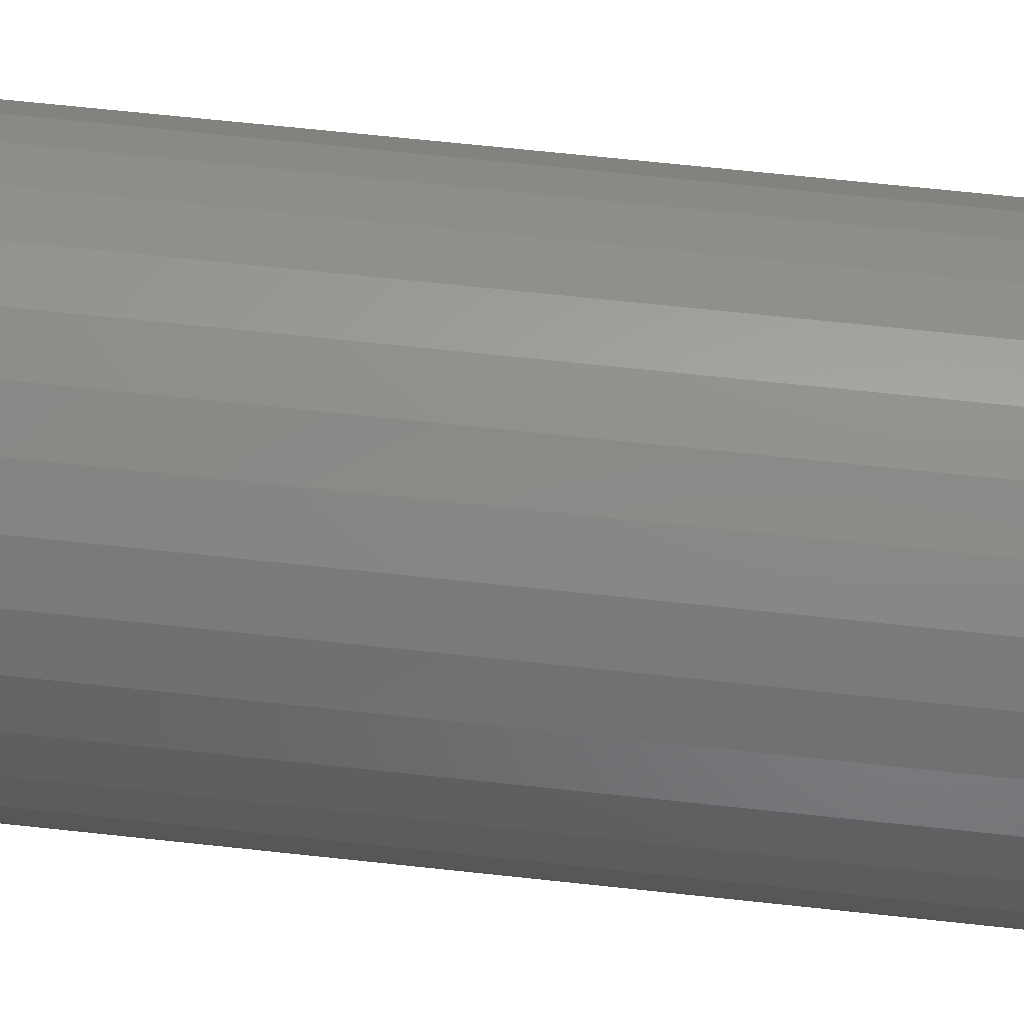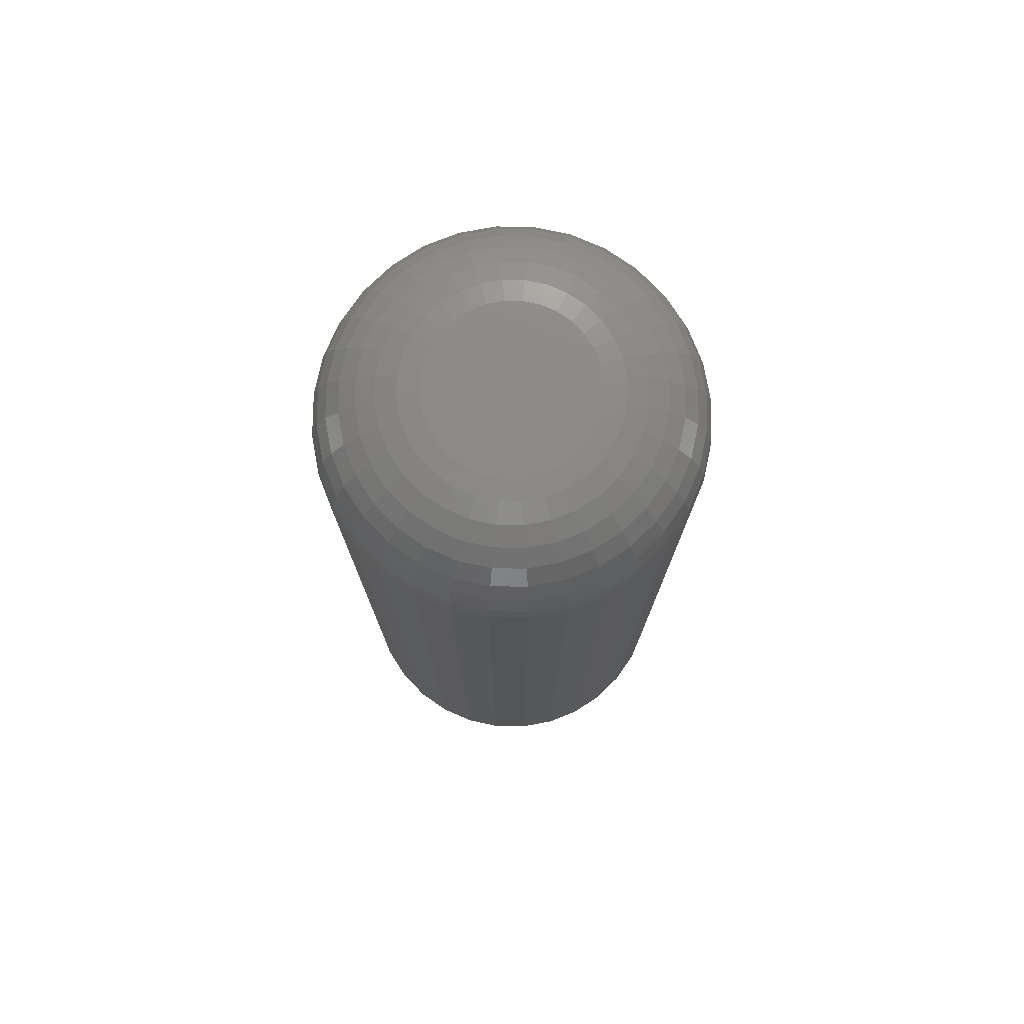
<metadata>
{"format":"stl","ext":"stl","renderer":"f3d","projection":"perspective","resolution":1024,"background":"white","views":[{"elev":66.8,"azim":96.2,"up":"+Z"},{"elev":76.7,"azim":-61.0,"up":"+Y"}]}
</metadata>
<code>
# stl→obj: 320 verts, 636 faces
v -0.002667 0.07031 -0.6972
v -0.00148 0.07031 -0.6971
v -0.005783 0.07031 -0.6989
v -0.003809 0.07031 -0.6976
v -0.004861 0.07031 -0.6981
v -0.000293 0.07031 -0.6972
v 0.0008486 0.07031 -0.6976
v -0.00654 0.07031 -0.6998
v -0.007103 0.07031 -0.7009
v 0.001901 0.07031 -0.6981
v 0.002823 0.07031 -0.6989
v 0.00358 0.07031 -0.6998
v 0.004142 0.07031 -0.7009
v -0.007449 0.07031 -0.702
v 0.004488 0.07031 -0.702
v -0.007566 0.07031 -0.7032
v 0.004488 0.07031 -0.7044
v -0.007103 0.07031 -0.7055
v -0.007449 0.07031 -0.7044
v 0.004142 0.07031 -0.7055
v -0.00654 0.07031 -0.7066
v -0.005783 0.07031 -0.7075
v 0.00358 0.07031 -0.7066
v -0.004861 0.07031 -0.7083
v -0.003809 0.07031 -0.7088
v -0.002667 0.07031 -0.7092
v 0.002823 0.07031 -0.7075
v -0.00148 0.07031 -0.7093
v -0.000293 0.07031 -0.7092
v 0.001901 0.07031 -0.7083
v 0.0008486 0.07031 -0.7088
v 0.004605 0.07031 -0.7032
v 0.01242 0.0625 -0.7032
v 0.01242 7.71e-18 -0.7032
v 0.01215 0.0625 -0.7059
v 0.01215 7.395e-18 -0.7059
v 0.01136 0.0625 -0.7085
v 0.01136 7.061e-18 -0.7085
v 0.01008 0.0625 -0.7109
v 0.01008 6.723e-18 -0.7109
v 0.008347 0.0625 -0.713
v 0.008347 6.393e-18 -0.713
v 0.006241 0.0625 -0.7148
v 0.006241 6.085e-18 -0.7148
v 0.003838 0.0625 -0.716
v 0.003838 5.809e-18 -0.716
v 0.001231 0.0625 -0.7168
v 0.001231 5.576e-18 -0.7168
v -0.00148 0.0625 -0.7171
v -0.00148 5.396e-18 -0.7171
v -0.004192 0.0625 -0.7168
v -0.004192 5.275e-18 -0.7168
v -0.006799 0.0625 -0.716
v -0.006799 5.218e-18 -0.716
v -0.009202 0.0625 -0.7148
v -0.009202 5.227e-18 -0.7148
v -0.01131 0.0625 -0.713
v -0.01131 5.302e-18 -0.713
v -0.01304 0.0625 -0.7109
v -0.01304 5.44e-18 -0.7109
v -0.01432 0.0625 -0.7085
v -0.01432 5.636e-18 -0.7085
v -0.01511 0.0625 -0.7059
v -0.01511 5.881e-18 -0.7059
v -0.01538 0.0625 -0.7032
v -0.01538 6.167e-18 -0.7032
v -0.01511 0.0625 -0.7005
v -0.01511 6.483e-18 -0.7005
v -0.01432 0.0625 -0.6979
v -0.01432 6.817e-18 -0.6979
v -0.01304 0.0625 -0.6955
v -0.01304 7.155e-18 -0.6955
v -0.01131 0.0625 -0.6934
v -0.01131 7.484e-18 -0.6934
v -0.009202 0.0625 -0.6917
v -0.009202 7.793e-18 -0.6917
v -0.006799 0.0625 -0.6904
v -0.006799 8.069e-18 -0.6904
v -0.004192 0.0625 -0.6896
v -0.004192 8.302e-18 -0.6896
v -0.00148 0.0625 -0.6893
v -0.00148 8.482e-18 -0.6893
v 0.001231 0.0625 -0.6896
v 0.001231 8.603e-18 -0.6896
v 0.003838 0.0625 -0.6904
v 0.003838 8.66e-18 -0.6904
v 0.006241 0.0625 -0.6917
v 0.006241 8.65e-18 -0.6917
v 0.008347 0.0625 -0.6934
v 0.008347 8.575e-18 -0.6934
v 0.01008 0.0625 -0.6955
v 0.01008 8.438e-18 -0.6955
v 0.01136 0.0625 -0.6979
v 0.01136 8.242e-18 -0.6979
v 0.01215 0.0625 -0.7005
v 0.01215 7.997e-18 -0.7005
v -0.01523 0.06402 -0.7032
v -0.01496 0.06402 -0.7005
v -0.01478 0.06549 -0.7032
v -0.01453 0.06549 -0.7006
v -0.01406 0.06684 -0.7032
v -0.01382 0.06684 -0.7008
v -0.01309 0.06802 -0.7032
v -0.01287 0.06802 -0.7009
v -0.01191 0.069 -0.7032
v -0.01171 0.069 -0.7012
v -0.01056 0.06972 -0.7032
v -0.01038 0.06972 -0.7014
v -0.00909 0.07016 -0.7032
v -0.008944 0.07016 -0.7017
v 0.012 0.06402 -0.7005
v 0.01227 0.06402 -0.7032
v 0.01157 0.06549 -0.7006
v 0.01182 0.06549 -0.7032
v 0.01086 0.06684 -0.7008
v 0.0111 0.06684 -0.7032
v 0.009906 0.06802 -0.7009
v 0.01013 0.06802 -0.7032
v 0.008745 0.069 -0.7012
v 0.008946 0.069 -0.7032
v 0.007421 0.06972 -0.7014
v 0.007595 0.06972 -0.7032
v 0.005983 0.07016 -0.7017
v 0.006129 0.07016 -0.7032
v 0.01122 0.06402 -0.6979
v 0.01081 0.06549 -0.6981
v 0.01014 0.06684 -0.6984
v 0.009246 0.06802 -0.6988
v 0.008152 0.069 -0.6992
v 0.006904 0.06972 -0.6997
v 0.00555 0.07016 -0.7003
v 0.009951 0.06402 -0.6956
v 0.009581 0.06549 -0.6958
v 0.008981 0.06684 -0.6962
v 0.008173 0.06802 -0.6968
v 0.007189 0.069 -0.6974
v 0.006066 0.06972 -0.6982
v 0.004847 0.07016 -0.699
v 0.008241 0.06402 -0.6935
v 0.007927 0.06549 -0.6938
v 0.007416 0.06684 -0.6943
v 0.006729 0.06802 -0.695
v 0.005892 0.069 -0.6958
v 0.004937 0.06972 -0.6968
v 0.003901 0.07016 -0.6978
v 0.006158 0.06402 -0.6918
v 0.005911 0.06549 -0.6921
v 0.00551 0.06684 -0.6927
v 0.00497 0.06802 -0.6936
v 0.004312 0.069 -0.6945
v 0.003562 0.06972 -0.6957
v 0.002747 0.07016 -0.6969
v 0.003781 0.06402 -0.6905
v 0.003611 0.06549 -0.6909
v 0.003334 0.06684 -0.6916
v 0.002963 0.06802 -0.6925
v 0.00251 0.069 -0.6936
v 0.001993 0.06972 -0.6948
v 0.001432 0.07016 -0.6962
v 0.001202 0.06402 -0.6897
v 0.001115 0.06549 -0.6902
v 0.0009742 0.06684 -0.6909
v 0.0007847 0.06802 -0.6918
v 0.0005537 0.069 -0.693
v 0.0002902 0.06972 -0.6943
v 4.31e-06 0.07016 -0.6957
v -0.00148 0.06402 -0.6895
v -0.00148 0.06549 -0.6899
v -0.00148 0.06684 -0.6906
v -0.00148 0.06802 -0.6916
v -0.00148 0.069 -0.6928
v -0.00148 0.06972 -0.6941
v -0.00148 0.07016 -0.6956
v -0.004162 0.06402 -0.6897
v -0.004076 0.06549 -0.6902
v -0.003935 0.06684 -0.6909
v -0.003745 0.06802 -0.6918
v -0.003514 0.069 -0.693
v -0.003251 0.06972 -0.6943
v -0.002965 0.07016 -0.6957
v -0.006741 0.06402 -0.6905
v -0.006571 0.06549 -0.6909
v -0.006295 0.06684 -0.6916
v -0.005923 0.06802 -0.6925
v -0.00547 0.069 -0.6936
v -0.004953 0.06972 -0.6948
v -0.004392 0.07016 -0.6962
v -0.009118 0.06402 -0.6918
v -0.008871 0.06549 -0.6921
v -0.00847 0.06684 -0.6927
v -0.00793 0.06802 -0.6936
v -0.007273 0.069 -0.6945
v -0.006522 0.06972 -0.6957
v -0.005708 0.07016 -0.6969
v -0.0112 0.06402 -0.6935
v -0.01089 0.06549 -0.6938
v -0.01038 0.06684 -0.6943
v -0.00969 0.06802 -0.695
v -0.008853 0.069 -0.6958
v -0.007897 0.06972 -0.6968
v -0.006861 0.07016 -0.6978
v -0.01291 0.06402 -0.6956
v -0.01254 0.06549 -0.6958
v -0.01194 0.06684 -0.6962
v -0.01113 0.06802 -0.6968
v -0.01015 0.069 -0.6974
v -0.009026 0.06972 -0.6982
v -0.007807 0.07016 -0.699
v -0.01418 0.06402 -0.6979
v -0.01377 0.06549 -0.6981
v -0.0131 0.06684 -0.6984
v -0.01221 0.06802 -0.6988
v -0.01111 0.069 -0.6992
v -0.009865 0.06972 -0.6997
v -0.008511 0.07016 -0.7003
v 0.012 0.06402 -0.7059
v 0.01157 0.06549 -0.7058
v 0.01086 0.06684 -0.7057
v 0.009906 0.06802 -0.7055
v 0.008745 0.069 -0.7052
v 0.007421 0.06972 -0.705
v 0.005983 0.07016 -0.7047
v -0.01496 0.06402 -0.7059
v -0.01453 0.06549 -0.7058
v -0.01382 0.06684 -0.7057
v -0.01287 0.06802 -0.7055
v -0.01171 0.069 -0.7052
v -0.01038 0.06972 -0.705
v -0.008944 0.07016 -0.7047
v -0.01418 0.06402 -0.7085
v -0.01377 0.06549 -0.7083
v -0.0131 0.06684 -0.708
v -0.01221 0.06802 -0.7077
v -0.01111 0.069 -0.7072
v -0.009865 0.06972 -0.7067
v -0.008511 0.07016 -0.7061
v -0.01291 0.06402 -0.7108
v -0.01254 0.06549 -0.7106
v -0.01194 0.06684 -0.7102
v -0.01113 0.06802 -0.7097
v -0.01015 0.069 -0.709
v -0.009026 0.06972 -0.7082
v -0.007807 0.07016 -0.7074
v -0.0112 0.06402 -0.7129
v -0.01089 0.06549 -0.7126
v -0.01038 0.06684 -0.7121
v -0.00969 0.06802 -0.7114
v -0.008853 0.069 -0.7106
v -0.007897 0.06972 -0.7096
v -0.006861 0.07016 -0.7086
v -0.009118 0.06402 -0.7146
v -0.008871 0.06549 -0.7143
v -0.00847 0.06684 -0.7137
v -0.00793 0.06802 -0.7129
v -0.007273 0.069 -0.7119
v -0.006522 0.06972 -0.7108
v -0.005708 0.07016 -0.7095
v -0.006741 0.06402 -0.7159
v -0.006571 0.06549 -0.7155
v -0.006295 0.06684 -0.7148
v -0.005923 0.06802 -0.7139
v -0.00547 0.069 -0.7128
v -0.004953 0.06972 -0.7116
v -0.004392 0.07016 -0.7102
v -0.004162 0.06402 -0.7167
v -0.004076 0.06549 -0.7163
v -0.003935 0.06684 -0.7155
v -0.003745 0.06802 -0.7146
v -0.003514 0.069 -0.7134
v -0.003251 0.06972 -0.7121
v -0.002965 0.07016 -0.7107
v -0.00148 0.06402 -0.717
v -0.00148 0.06549 -0.7165
v -0.00148 0.06684 -0.7158
v -0.00148 0.06802 -0.7148
v -0.00148 0.069 -0.7136
v -0.00148 0.06972 -0.7123
v -0.00148 0.07016 -0.7108
v 0.001202 0.06402 -0.7167
v 0.001115 0.06549 -0.7163
v 0.0009742 0.06684 -0.7155
v 0.0007847 0.06802 -0.7146
v 0.0005537 0.069 -0.7134
v 0.0002902 0.06972 -0.7121
v 4.31e-06 0.07016 -0.7107
v 0.003781 0.06402 -0.7159
v 0.003611 0.06549 -0.7155
v 0.003334 0.06684 -0.7148
v 0.002963 0.06802 -0.7139
v 0.00251 0.069 -0.7128
v 0.001993 0.06972 -0.7116
v 0.001432 0.07016 -0.7102
v 0.006158 0.06402 -0.7146
v 0.005911 0.06549 -0.7143
v 0.00551 0.06684 -0.7137
v 0.00497 0.06802 -0.7129
v 0.004312 0.069 -0.7119
v 0.003562 0.06972 -0.7108
v 0.002747 0.07016 -0.7095
v 0.008241 0.06402 -0.7129
v 0.007927 0.06549 -0.7126
v 0.007416 0.06684 -0.7121
v 0.006729 0.06802 -0.7114
v 0.005892 0.069 -0.7106
v 0.004937 0.06972 -0.7096
v 0.003901 0.07016 -0.7086
v 0.009951 0.06402 -0.7108
v 0.009581 0.06549 -0.7106
v 0.008981 0.06684 -0.7102
v 0.008173 0.06802 -0.7097
v 0.007189 0.069 -0.709
v 0.006066 0.06972 -0.7082
v 0.004847 0.07016 -0.7074
v 0.01122 0.06402 -0.7085
v 0.01081 0.06549 -0.7083
v 0.01014 0.06684 -0.708
v 0.009246 0.06802 -0.7077
v 0.008152 0.069 -0.7072
v 0.006904 0.06972 -0.7067
v 0.00555 0.07016 -0.7061
f 1 2 3
f 4 1 3
f 5 4 3
f 6 7 2
f 7 3 2
f 8 3 7
f 7 9 8
f 7 10 9
f 10 11 9
f 11 12 9
f 13 9 12
f 13 14 9
f 15 14 13
f 14 15 16
f 17 18 19
f 20 18 17
f 20 21 18
f 22 21 20
f 23 22 20
f 24 22 23
f 25 24 23
f 23 26 25
f 23 27 26
f 28 26 27
f 29 28 27
f 30 29 27
f 30 31 29
f 32 17 19
f 32 19 16
f 32 16 15
f 33 34 35
f 35 34 36
f 35 36 37
f 37 36 38
f 37 38 39
f 39 38 40
f 39 40 41
f 41 40 42
f 41 42 43
f 43 42 44
f 43 44 45
f 45 44 46
f 45 46 47
f 47 46 48
f 47 48 49
f 49 48 50
f 49 50 51
f 51 50 52
f 51 52 53
f 53 52 54
f 53 54 55
f 55 54 56
f 55 56 57
f 57 56 58
f 57 58 59
f 59 58 60
f 59 60 61
f 61 60 62
f 61 62 63
f 63 62 64
f 63 64 65
f 65 64 66
f 65 66 67
f 67 66 68
f 67 68 69
f 69 68 70
f 69 70 71
f 71 70 72
f 71 72 73
f 73 72 74
f 73 74 75
f 75 74 76
f 75 76 77
f 77 76 78
f 77 78 79
f 79 78 80
f 79 80 81
f 81 80 82
f 81 82 83
f 83 82 84
f 83 84 85
f 85 84 86
f 85 86 87
f 87 86 88
f 87 88 89
f 89 88 90
f 89 90 91
f 91 90 92
f 91 92 93
f 93 92 94
f 93 94 95
f 95 94 96
f 95 96 33
f 33 96 34
f 65 67 97
f 97 67 98
f 97 98 99
f 99 98 100
f 99 100 101
f 101 100 102
f 101 102 103
f 103 102 104
f 103 104 105
f 105 104 106
f 105 106 107
f 107 106 108
f 107 108 109
f 109 108 110
f 109 110 16
f 16 110 14
f 95 33 111
f 111 33 112
f 111 112 113
f 113 112 114
f 113 114 115
f 115 114 116
f 115 116 117
f 117 116 118
f 117 118 119
f 119 118 120
f 119 120 121
f 121 120 122
f 121 122 123
f 123 122 124
f 123 124 15
f 15 124 32
f 93 95 125
f 125 95 111
f 125 111 126
f 126 111 113
f 126 113 127
f 127 113 115
f 127 115 128
f 128 115 117
f 128 117 129
f 129 117 119
f 129 119 130
f 130 119 121
f 130 121 131
f 131 121 123
f 131 123 13
f 13 123 15
f 91 93 132
f 132 93 125
f 132 125 133
f 133 125 126
f 133 126 134
f 134 126 127
f 134 127 135
f 135 127 128
f 135 128 136
f 136 128 129
f 136 129 137
f 137 129 130
f 137 130 138
f 138 130 131
f 138 131 12
f 12 131 13
f 89 91 139
f 139 91 132
f 139 132 140
f 140 132 133
f 140 133 141
f 141 133 134
f 141 134 142
f 142 134 135
f 142 135 143
f 143 135 136
f 143 136 144
f 144 136 137
f 144 137 145
f 145 137 138
f 145 138 11
f 11 138 12
f 87 89 146
f 146 89 139
f 146 139 147
f 147 139 140
f 147 140 148
f 148 140 141
f 148 141 149
f 149 141 142
f 149 142 150
f 150 142 143
f 150 143 151
f 151 143 144
f 151 144 152
f 152 144 145
f 152 145 10
f 10 145 11
f 85 87 153
f 153 87 146
f 153 146 154
f 154 146 147
f 154 147 155
f 155 147 148
f 155 148 156
f 156 148 149
f 156 149 157
f 157 149 150
f 157 150 158
f 158 150 151
f 158 151 159
f 159 151 152
f 159 152 7
f 7 152 10
f 83 85 160
f 160 85 153
f 160 153 161
f 161 153 154
f 161 154 162
f 162 154 155
f 162 155 163
f 163 155 156
f 163 156 164
f 164 156 157
f 164 157 165
f 165 157 158
f 165 158 166
f 166 158 159
f 166 159 6
f 6 159 7
f 81 83 167
f 167 83 160
f 167 160 168
f 168 160 161
f 168 161 169
f 169 161 162
f 169 162 170
f 170 162 163
f 170 163 171
f 171 163 164
f 171 164 172
f 172 164 165
f 172 165 173
f 173 165 166
f 173 166 2
f 2 166 6
f 79 81 174
f 174 81 167
f 174 167 175
f 175 167 168
f 175 168 176
f 176 168 169
f 176 169 177
f 177 169 170
f 177 170 178
f 178 170 171
f 178 171 179
f 179 171 172
f 179 172 180
f 180 172 173
f 180 173 1
f 1 173 2
f 77 79 181
f 181 79 174
f 181 174 182
f 182 174 175
f 182 175 183
f 183 175 176
f 183 176 184
f 184 176 177
f 184 177 185
f 185 177 178
f 185 178 186
f 186 178 179
f 186 179 187
f 187 179 180
f 187 180 4
f 4 180 1
f 75 77 188
f 188 77 181
f 188 181 189
f 189 181 182
f 189 182 190
f 190 182 183
f 190 183 191
f 191 183 184
f 191 184 192
f 192 184 185
f 192 185 193
f 193 185 186
f 193 186 194
f 194 186 187
f 194 187 5
f 5 187 4
f 73 75 195
f 195 75 188
f 195 188 196
f 196 188 189
f 196 189 197
f 197 189 190
f 197 190 198
f 198 190 191
f 198 191 199
f 199 191 192
f 199 192 200
f 200 192 193
f 200 193 201
f 201 193 194
f 201 194 3
f 3 194 5
f 71 73 202
f 202 73 195
f 202 195 203
f 203 195 196
f 203 196 204
f 204 196 197
f 204 197 205
f 205 197 198
f 205 198 206
f 206 198 199
f 206 199 207
f 207 199 200
f 207 200 208
f 208 200 201
f 208 201 8
f 8 201 3
f 69 71 209
f 209 71 202
f 209 202 210
f 210 202 203
f 210 203 211
f 211 203 204
f 211 204 212
f 212 204 205
f 212 205 213
f 213 205 206
f 213 206 214
f 214 206 207
f 214 207 215
f 215 207 208
f 215 208 9
f 9 208 8
f 67 69 98
f 98 69 209
f 98 209 100
f 100 209 210
f 100 210 102
f 102 210 211
f 102 211 104
f 104 211 212
f 104 212 106
f 106 212 213
f 106 213 108
f 108 213 214
f 108 214 110
f 110 214 215
f 110 215 14
f 14 215 9
f 33 35 112
f 112 35 216
f 112 216 114
f 114 216 217
f 114 217 116
f 116 217 218
f 116 218 118
f 118 218 219
f 118 219 120
f 120 219 220
f 120 220 122
f 122 220 221
f 122 221 124
f 124 221 222
f 124 222 32
f 32 222 17
f 63 65 223
f 223 65 97
f 223 97 224
f 224 97 99
f 224 99 225
f 225 99 101
f 225 101 226
f 226 101 103
f 226 103 227
f 227 103 105
f 227 105 228
f 228 105 107
f 228 107 229
f 229 107 109
f 229 109 19
f 19 109 16
f 61 63 230
f 230 63 223
f 230 223 231
f 231 223 224
f 231 224 232
f 232 224 225
f 232 225 233
f 233 225 226
f 233 226 234
f 234 226 227
f 234 227 235
f 235 227 228
f 235 228 236
f 236 228 229
f 236 229 18
f 18 229 19
f 59 61 237
f 237 61 230
f 237 230 238
f 238 230 231
f 238 231 239
f 239 231 232
f 239 232 240
f 240 232 233
f 240 233 241
f 241 233 234
f 241 234 242
f 242 234 235
f 242 235 243
f 243 235 236
f 243 236 21
f 21 236 18
f 57 59 244
f 244 59 237
f 244 237 245
f 245 237 238
f 245 238 246
f 246 238 239
f 246 239 247
f 247 239 240
f 247 240 248
f 248 240 241
f 248 241 249
f 249 241 242
f 249 242 250
f 250 242 243
f 250 243 22
f 22 243 21
f 55 57 251
f 251 57 244
f 251 244 252
f 252 244 245
f 252 245 253
f 253 245 246
f 253 246 254
f 254 246 247
f 254 247 255
f 255 247 248
f 255 248 256
f 256 248 249
f 256 249 257
f 257 249 250
f 257 250 24
f 24 250 22
f 53 55 258
f 258 55 251
f 258 251 259
f 259 251 252
f 259 252 260
f 260 252 253
f 260 253 261
f 261 253 254
f 261 254 262
f 262 254 255
f 262 255 263
f 263 255 256
f 263 256 264
f 264 256 257
f 264 257 25
f 25 257 24
f 51 53 265
f 265 53 258
f 265 258 266
f 266 258 259
f 266 259 267
f 267 259 260
f 267 260 268
f 268 260 261
f 268 261 269
f 269 261 262
f 269 262 270
f 270 262 263
f 270 263 271
f 271 263 264
f 271 264 26
f 26 264 25
f 49 51 272
f 272 51 265
f 272 265 273
f 273 265 266
f 273 266 274
f 274 266 267
f 274 267 275
f 275 267 268
f 275 268 276
f 276 268 269
f 276 269 277
f 277 269 270
f 277 270 278
f 278 270 271
f 278 271 28
f 28 271 26
f 47 49 279
f 279 49 272
f 279 272 280
f 280 272 273
f 280 273 281
f 281 273 274
f 281 274 282
f 282 274 275
f 282 275 283
f 283 275 276
f 283 276 284
f 284 276 277
f 284 277 285
f 285 277 278
f 285 278 29
f 29 278 28
f 45 47 286
f 286 47 279
f 286 279 287
f 287 279 280
f 287 280 288
f 288 280 281
f 288 281 289
f 289 281 282
f 289 282 290
f 290 282 283
f 290 283 291
f 291 283 284
f 291 284 292
f 292 284 285
f 292 285 31
f 31 285 29
f 43 45 293
f 293 45 286
f 293 286 294
f 294 286 287
f 294 287 295
f 295 287 288
f 295 288 296
f 296 288 289
f 296 289 297
f 297 289 290
f 297 290 298
f 298 290 291
f 298 291 299
f 299 291 292
f 299 292 30
f 30 292 31
f 41 43 300
f 300 43 293
f 300 293 301
f 301 293 294
f 301 294 302
f 302 294 295
f 302 295 303
f 303 295 296
f 303 296 304
f 304 296 297
f 304 297 305
f 305 297 298
f 305 298 306
f 306 298 299
f 306 299 27
f 27 299 30
f 39 41 307
f 307 41 300
f 307 300 308
f 308 300 301
f 308 301 309
f 309 301 302
f 309 302 310
f 310 302 303
f 310 303 311
f 311 303 304
f 311 304 312
f 312 304 305
f 312 305 313
f 313 305 306
f 313 306 23
f 23 306 27
f 37 39 314
f 314 39 307
f 314 307 315
f 315 307 308
f 315 308 316
f 316 308 309
f 316 309 317
f 317 309 310
f 317 310 318
f 318 310 311
f 318 311 319
f 319 311 312
f 319 312 320
f 320 312 313
f 320 313 20
f 20 313 23
f 35 37 216
f 216 37 314
f 216 314 217
f 217 314 315
f 217 315 218
f 218 315 316
f 218 316 219
f 219 316 317
f 219 317 220
f 220 317 318
f 220 318 221
f 221 318 319
f 221 319 222
f 222 319 320
f 222 320 17
f 17 320 20
f 90 74 72
f 90 72 92
f 92 72 70
f 92 70 94
f 38 60 40
f 40 60 58
f 40 58 42
f 42 58 56
f 42 56 44
f 56 54 44
f 44 54 52
f 44 52 46
f 52 50 46
f 46 50 48
f 88 86 84
f 88 84 82
f 88 82 80
f 88 80 78
f 88 78 76
f 88 76 74
f 88 74 90
f 94 70 96
f 96 70 68
f 96 68 34
f 34 68 66
f 34 66 36
f 36 66 64
f 36 64 38
f 38 64 62
f 38 62 60

</code>
